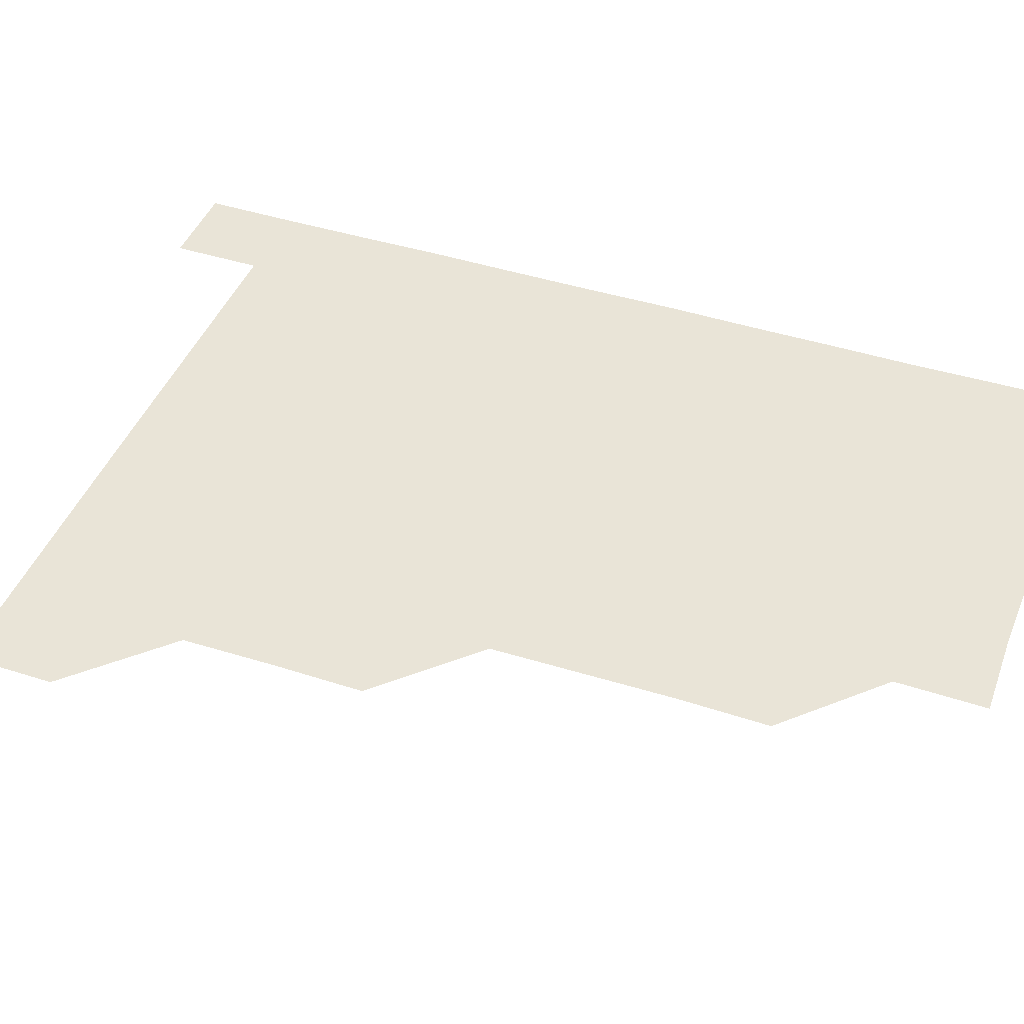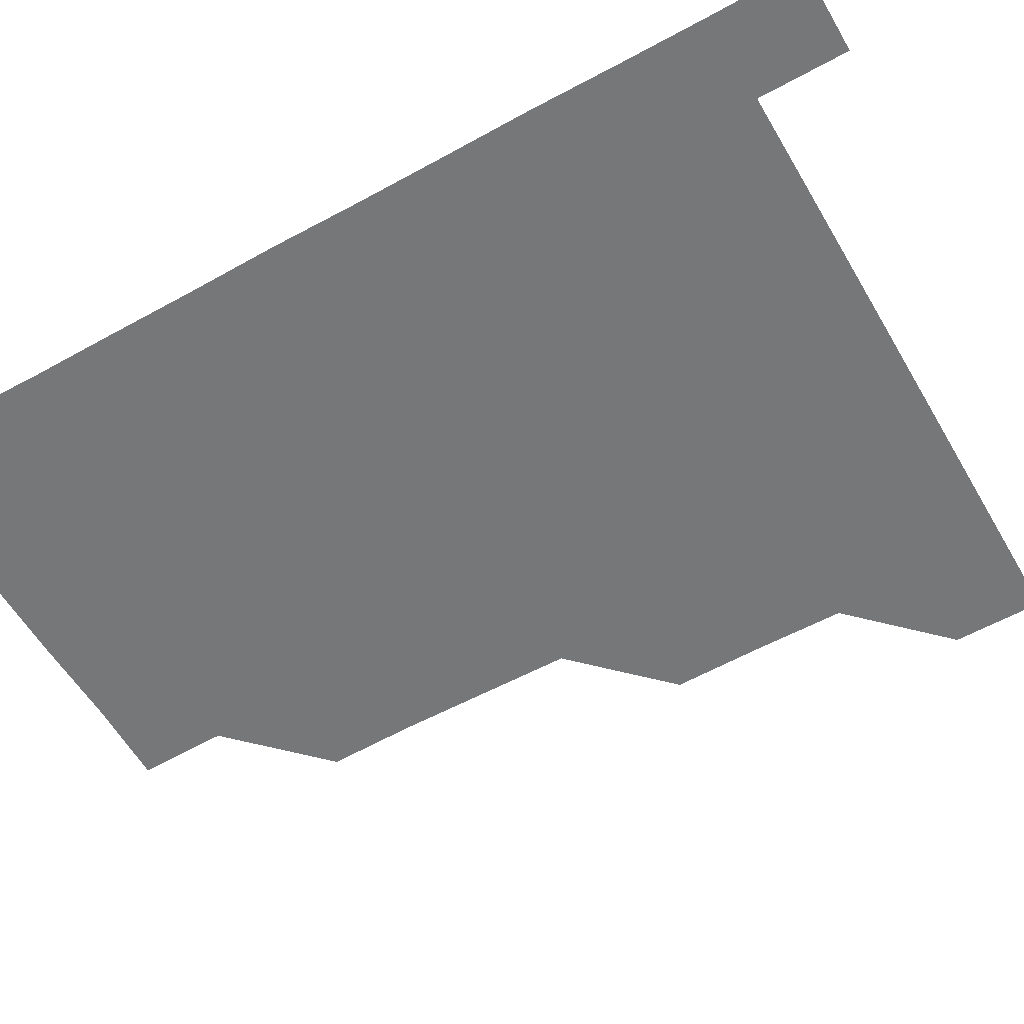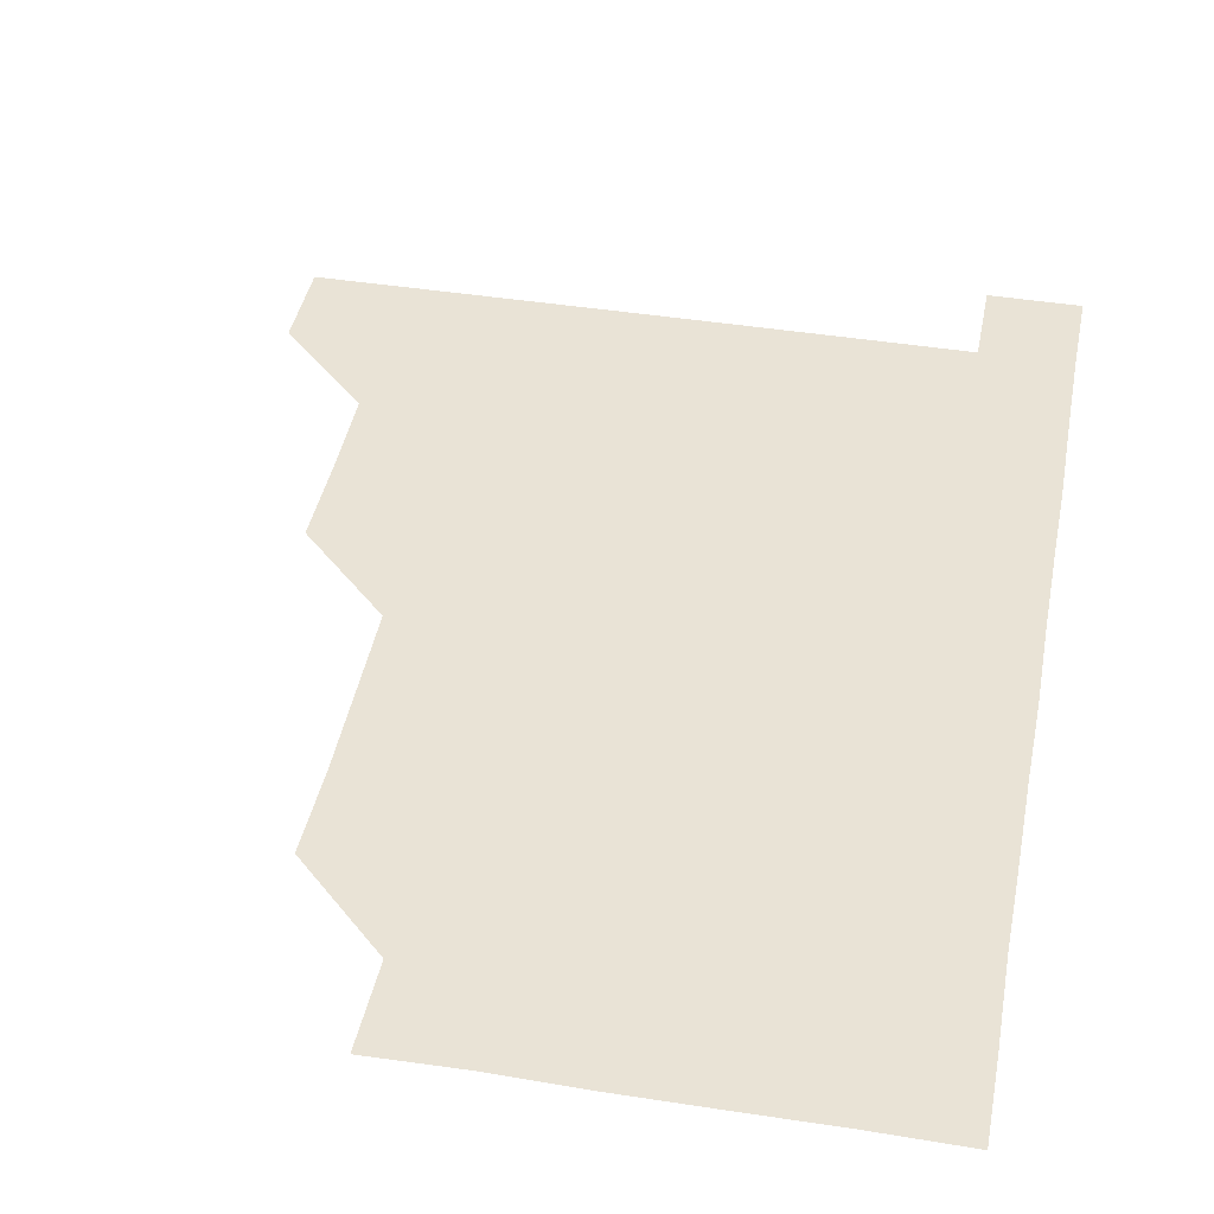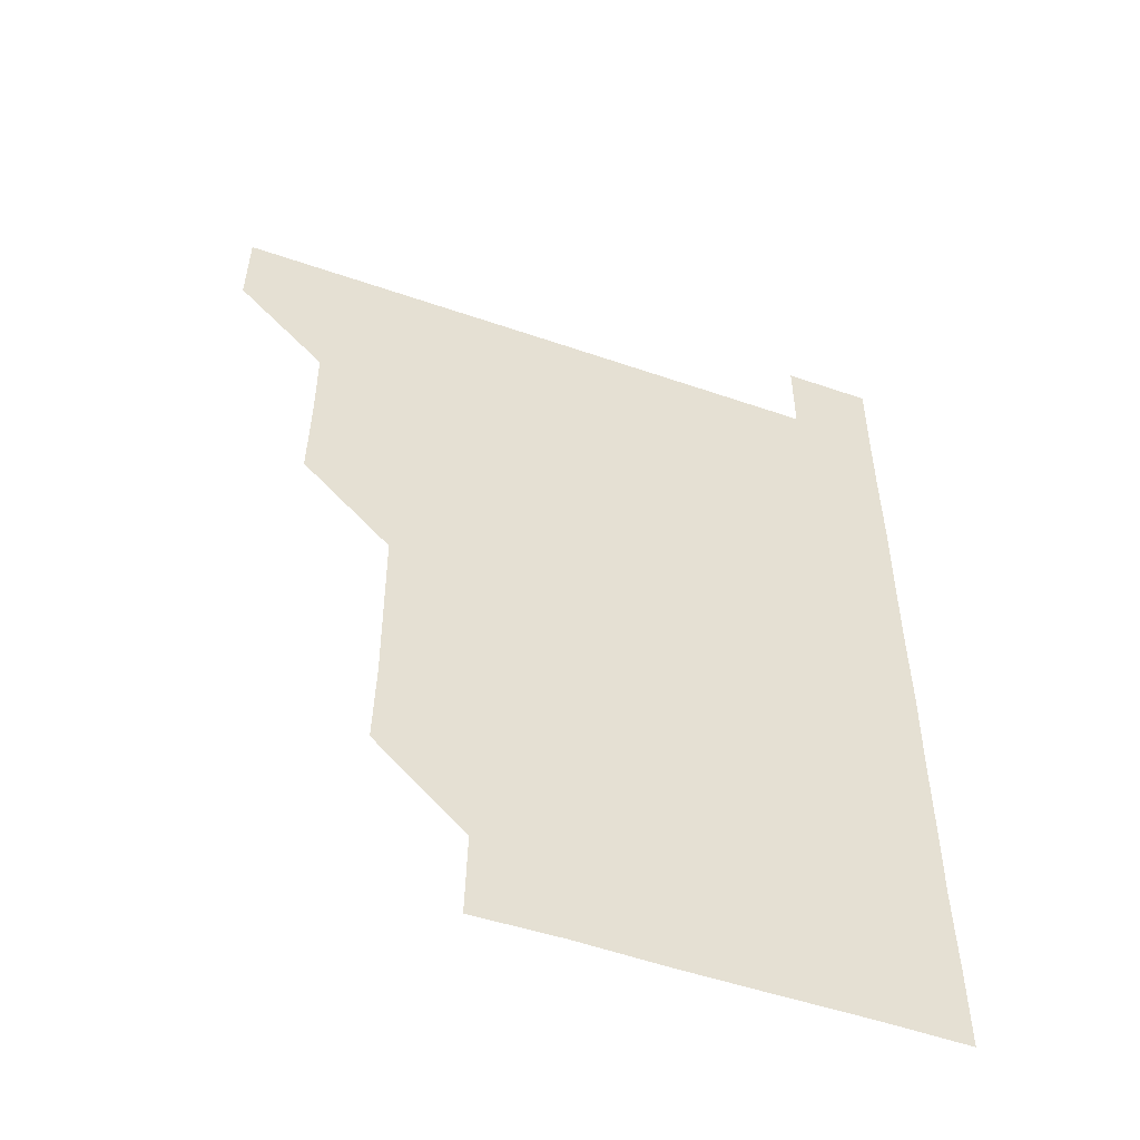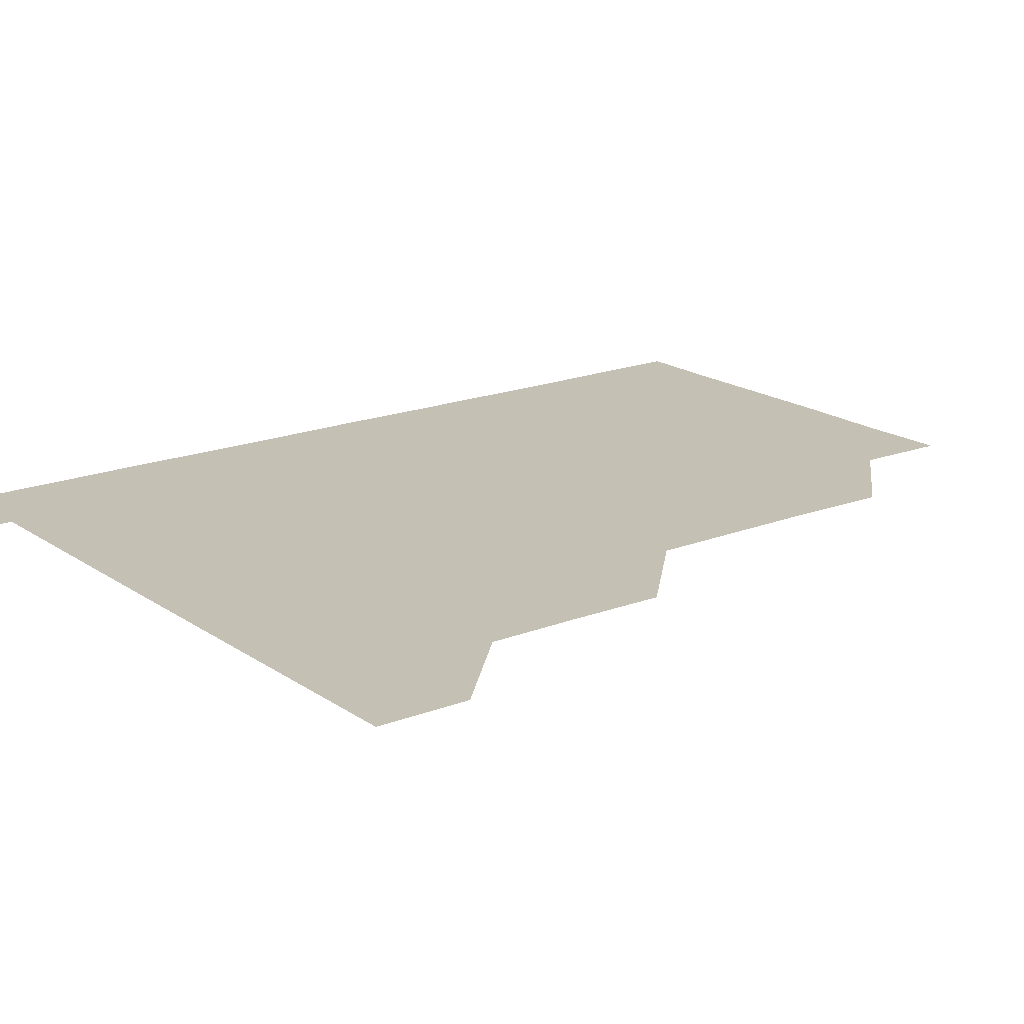
<metadata>
{"format":"obj","ext":"obj","renderer":"f3d","projection":"perspective","resolution":1024,"background":"white","views":[{"elev":43.4,"azim":-69.4,"up":"+Z"},{"elev":-57.0,"azim":119.9,"up":"+Z"},{"elev":42.3,"azim":10.8,"up":"+Z"},{"elev":-53.1,"azim":-20.3,"up":"+Y"},{"elev":18.2,"azim":-127.2,"up":"+Z"}]}
</metadata>
<code>
v 480.9 481 0
v 481.1 510.9 0
v 510.9 390.5 0
v 511.3 420.7 0
v 511.1 451 0
v 511.2 481 0
v 511 511 0
v 541 270.2 0
v 541.6 300.2 0
v 541.4 330.4 0
v 541.1 360.6 0
v 541.2 391.2 0
v 541 421 0
v 541.1 451.1 0
v 541 481 0
v 541 511 0
v 571 210.5 0
v 571.5 240.6 0
v 571 271.3 0
v 571.5 301.6 0
v 571.1 331.2 0
v 571.1 361.1 0
v 571.1 391.3 0
v 571.1 421.2 0
v 571.1 451.1 0
v 571.1 480.9 0
v 570.9 511.1 0
v 600.4 211.2 0
v 601.2 241.4 0
v 601 270.9 0
v 601 301.5 0
v 601.1 331.1 0
v 601.1 361.3 0
v 601 391.2 0
v 601.1 421.1 0
v 601 451 0
v 601.1 480.9 0
v 600.9 511.1 0
v 631 210.7 0
v 630.9 241.5 0
v 631.1 271.4 0
v 631 301.2 0
v 631 331.5 0
v 631 361.2 0
v 630.9 391.3 0
v 631 421.4 0
v 631 451 0
v 631.1 480.9 0
v 630.9 511 0
v 661.4 210.8 0
v 661 241.2 0
v 660.9 271.2 0
v 660.8 301.6 0
v 660.9 331.3 0
v 660.9 361.2 0
v 661 391 0
v 660.8 421.2 0
v 660.9 451.2 0
v 661 481.1 0
v 661 511 0
v 691.7 211.1 0
v 690.5 241.9 0
v 690.5 271.6 0
v 690.7 301.3 0
v 690.5 331.5 0
v 690.6 361.5 0
v 690.6 391.4 0
v 690.5 421.3 0
v 690.7 451.2 0
v 690.6 481.1 0
v 691 510.8 0
v 691 541 0
v 721.2 210.8 0
v 721.1 240 0
v 720.7 270 0
v 720.9 300.1 0
v 721 330.2 0
v 721.3 360.2 0
v 721 390.2 0
v 721.1 420.4 0
v 721.3 450.5 0
v 720.9 480.6 0
v 720.8 511 0
v 721 541 0
f 5 6 1
f 1 6 2
f 6 7 2
f 11 12 3
f 3 12 4
f 12 13 4
f 4 13 5
f 13 14 5
f 5 14 6
f 14 15 6
f 6 15 7
f 15 16 7
f 18 19 8
f 8 19 9
f 19 20 9
f 9 20 10
f 20 21 10
f 10 21 11
f 21 22 11
f 11 22 12
f 22 23 12
f 12 23 13
f 23 24 13
f 13 24 14
f 24 25 14
f 14 25 15
f 25 26 15
f 15 26 16
f 26 27 16
f 17 28 18
f 28 29 18
f 18 29 19
f 29 30 19
f 19 30 20
f 30 31 20
f 20 31 21
f 31 32 21
f 21 32 22
f 32 33 22
f 22 33 23
f 33 34 23
f 23 34 24
f 34 35 24
f 24 35 25
f 35 36 25
f 25 36 26
f 36 37 26
f 26 37 27
f 37 38 27
f 28 39 29
f 39 40 29
f 29 40 30
f 40 41 30
f 30 41 31
f 41 42 31
f 31 42 32
f 42 43 32
f 32 43 33
f 43 44 33
f 33 44 34
f 44 45 34
f 34 45 35
f 45 46 35
f 35 46 36
f 46 47 36
f 36 47 37
f 47 48 37
f 37 48 38
f 48 49 38
f 39 50 40
f 50 51 40
f 40 51 41
f 51 52 41
f 41 52 42
f 52 53 42
f 42 53 43
f 53 54 43
f 43 54 44
f 54 55 44
f 44 55 45
f 55 56 45
f 45 56 46
f 56 57 46
f 46 57 47
f 57 58 47
f 47 58 48
f 58 59 48
f 48 59 49
f 59 60 49
f 50 61 51
f 61 62 51
f 51 62 52
f 62 63 52
f 52 63 53
f 63 64 53
f 53 64 54
f 64 65 54
f 54 65 55
f 65 66 55
f 55 66 56
f 66 67 56
f 56 67 57
f 67 68 57
f 57 68 58
f 68 69 58
f 58 69 59
f 69 70 59
f 59 70 60
f 70 71 60
f 61 73 62
f 73 74 62
f 62 74 63
f 74 75 63
f 63 75 64
f 75 76 64
f 64 76 65
f 76 77 65
f 65 77 66
f 77 78 66
f 66 78 67
f 78 79 67
f 67 79 68
f 79 80 68
f 68 80 69
f 80 81 69
f 69 81 70
f 81 82 70
f 70 82 71
f 82 83 71
f 71 83 72
f 83 84 72

</code>
